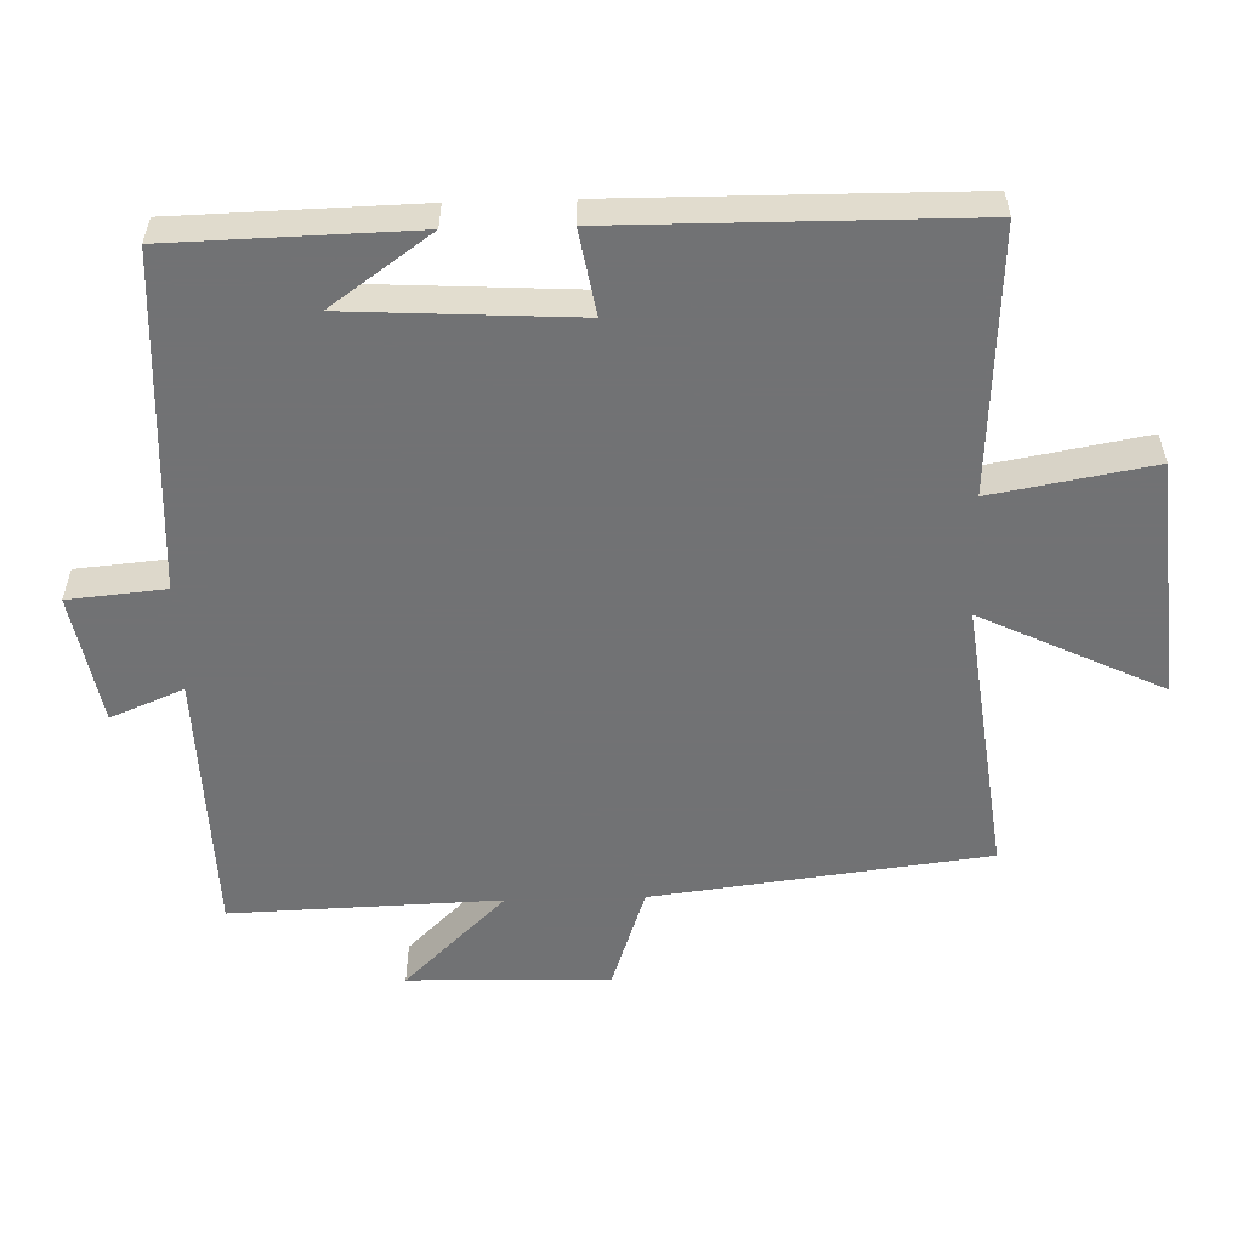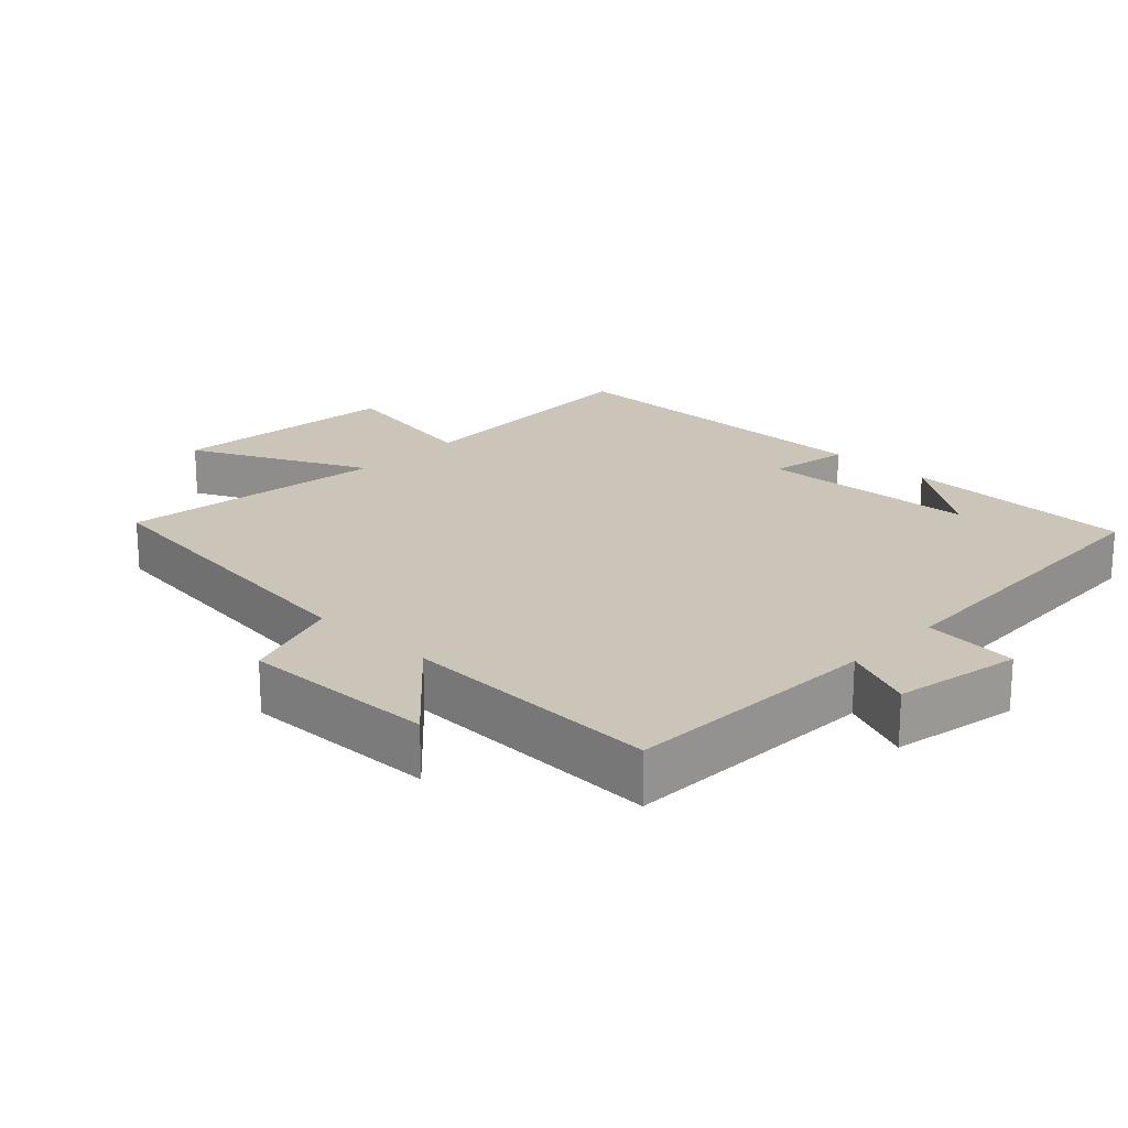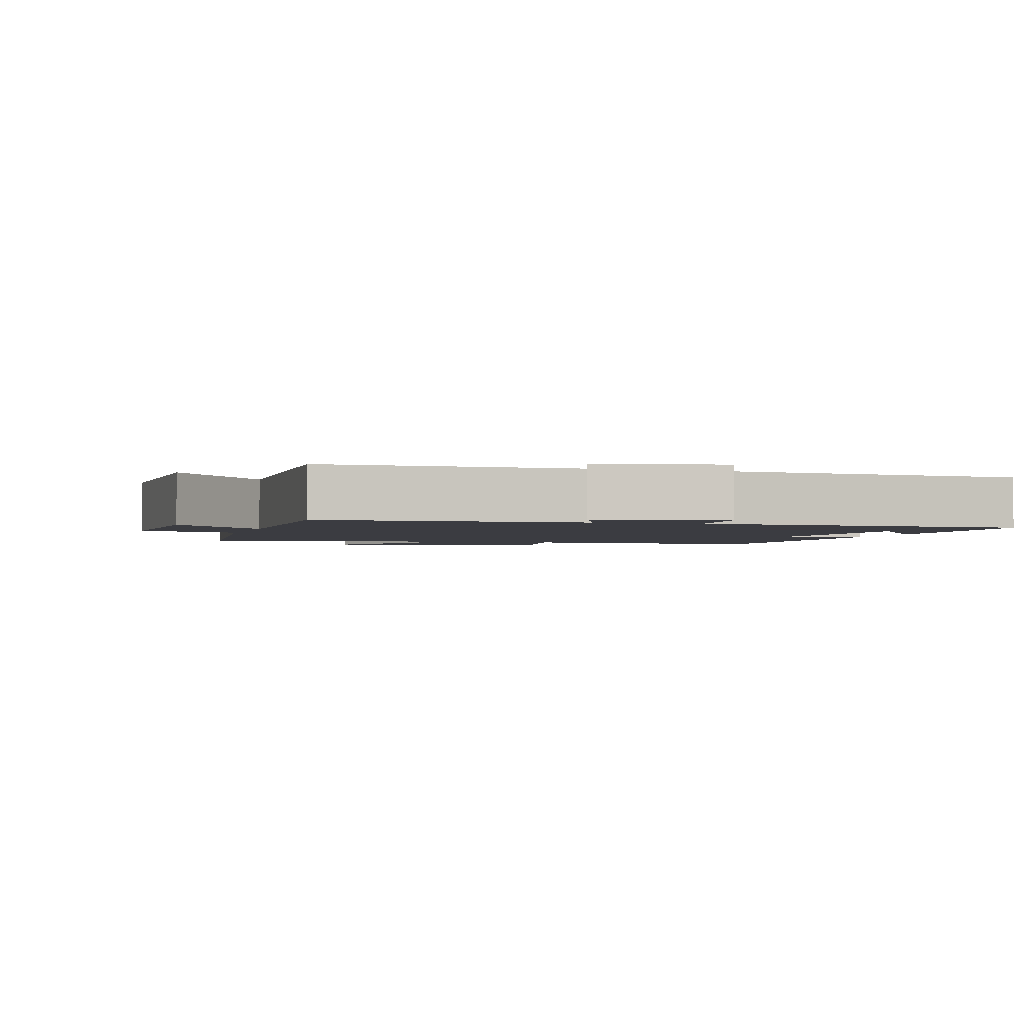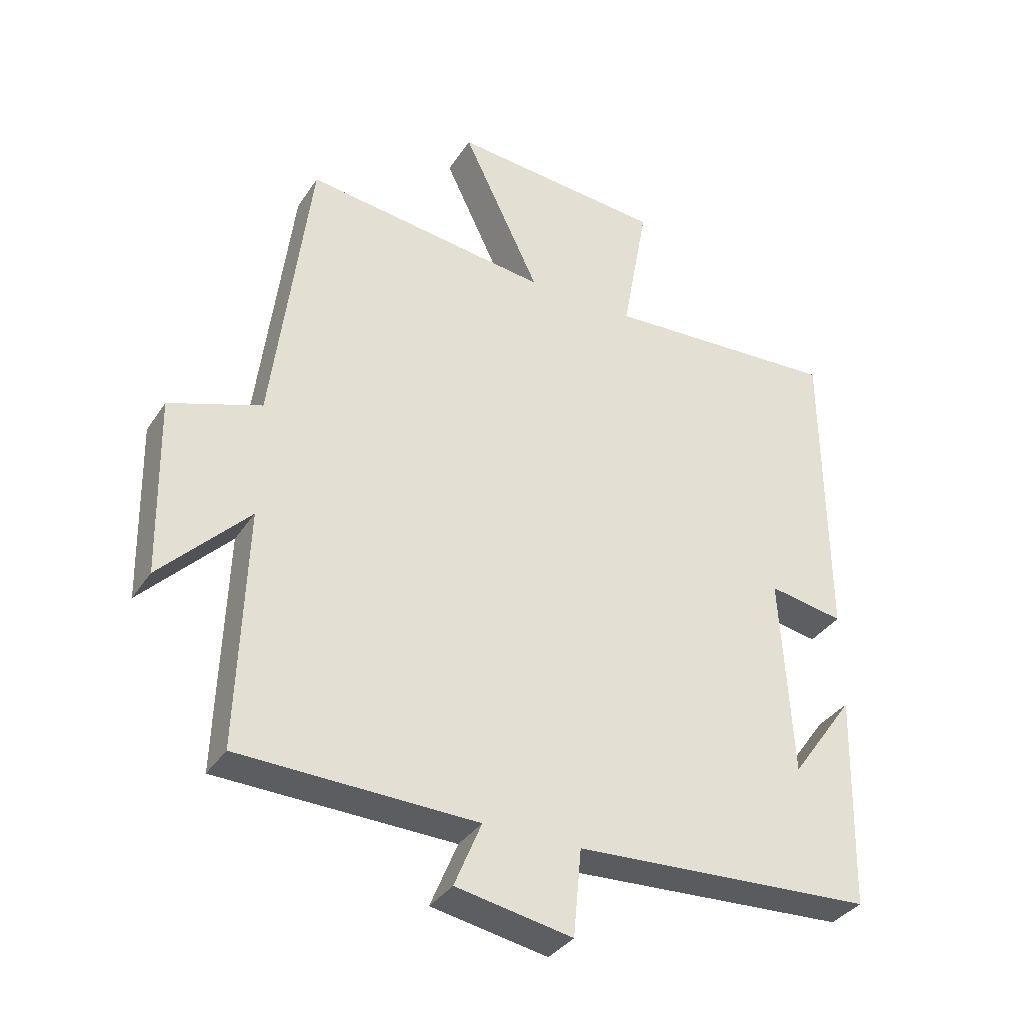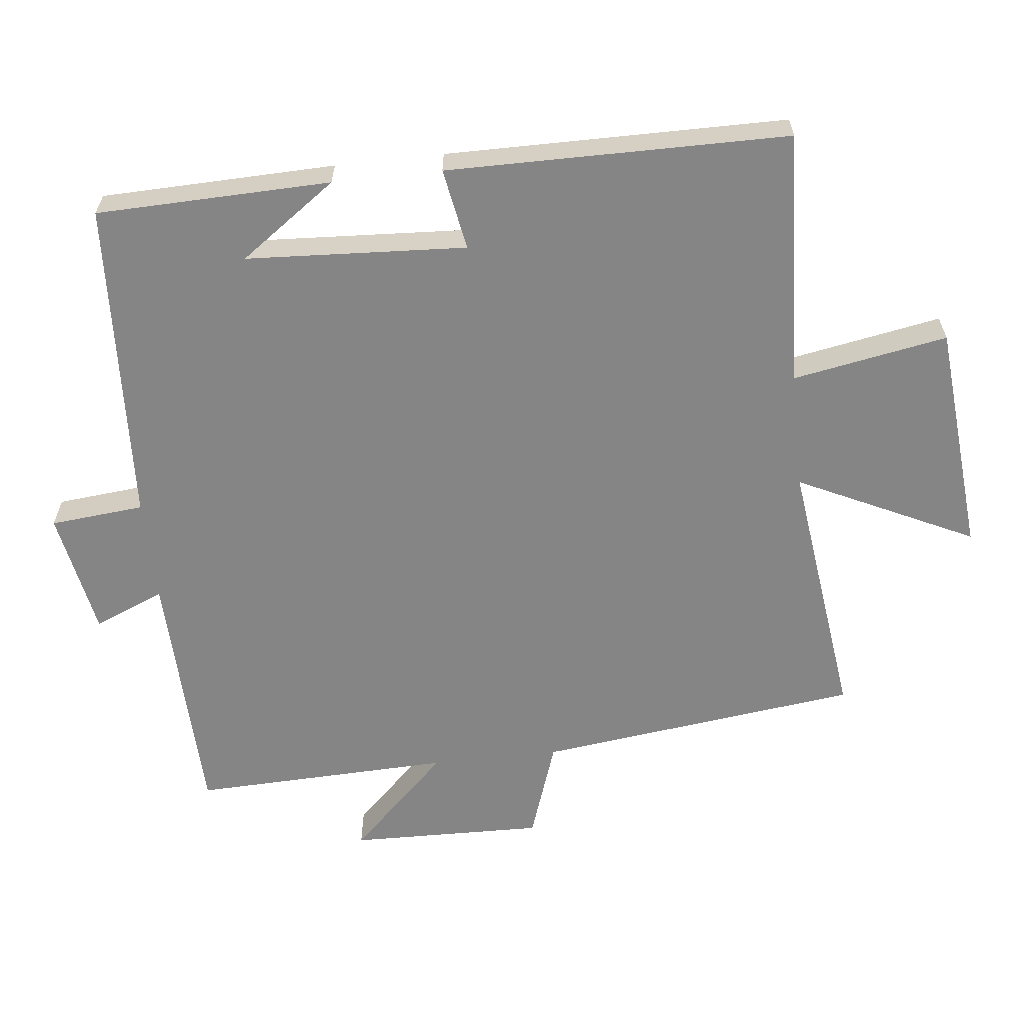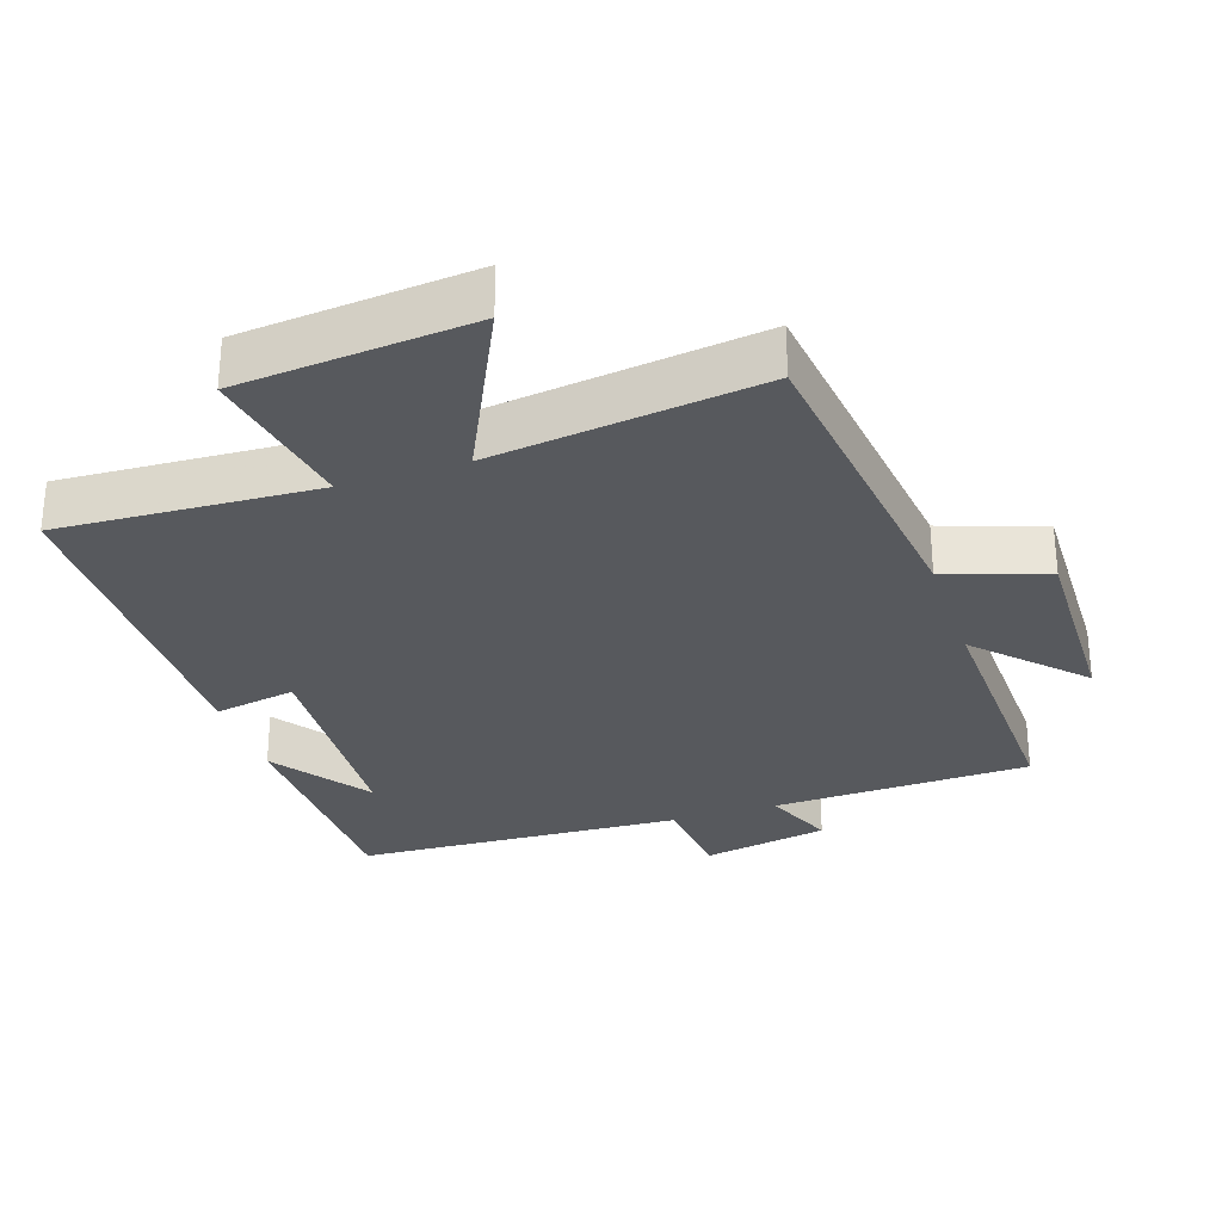
<metadata>
{"format":"obj","ext":"obj","renderer":"f3d","projection":"perspective","resolution":1024,"background":"white","views":[{"elev":-55.6,"azim":-88.4,"up":"+Y"},{"elev":20.5,"azim":133.9,"up":"+Y"},{"elev":-2.2,"azim":162.7,"up":"+Y"},{"elev":-35.2,"azim":151.2,"up":"+Z"},{"elev":-61.7,"azim":-83.7,"up":"+Y"},{"elev":-29.6,"azim":18.4,"up":"+Y"}]}
</metadata>
<code>
v 0.441 0.07 0.55
v 0.5 0.07 0.08
v 0.646 0.07 0.03
v 0.64 0.07 -0.254
v 0.5 0.07 -0.11
v 0.513 0.07 -0.489
v 0.138 0.07 -0.5
v 0.181 0.07 -0.603
v -0.003 0.07 -0.637
v -0.016 0.07 -0.5
v -0.491 0.07 -0.475
v -0.5 0.07 -0.134
v -0.399 0.07 -0.275
v -0.381 0.07 0.045
v -0.5 0.07 0.024
v -0.497 0.07 0.52
v -0.123 0.07 0.5
v -0.164 0.07 0.726
v 0.174 0.07 0.756
v 0.051 0.07 0.5
v 0.441 0 0.55
v 0.5 0 0.08
v 0.646 0 0.03
v 0.64 0 -0.254
v 0.5 0 -0.11
v 0.513 0 -0.489
v 0.138 0 -0.5
v 0.181 0 -0.603
v -0.003 0 -0.637
v -0.016 0 -0.5
v -0.491 0 -0.475
v -0.5 0 -0.134
v -0.399 0 -0.275
v -0.381 0 0.045
v -0.5 0 0.024
v -0.497 0 0.52
v -0.123 0 0.5
v -0.164 0 0.726
v 0.174 0 0.756
v 0.051 0 0.5
f 17 18 19 20
f 14 15 16 17
f 13 14 17 20
f 11 12 13
f 20 1 2
f 13 20 2
f 11 13 2
f 10 11 2
f 7 8 9 10
f 5 6 7 10
f 2 3 4 5
f 2 5 10
f 40 39 38 37
f 37 36 35 34
f 40 37 34 33
f 33 32 31
f 22 21 40
f 22 40 33
f 22 33 31
f 22 31 30
f 30 29 28 27
f 30 27 26 25
f 25 24 23 22
f 30 25 22
f 1 21 22 2
f 2 22 23 3
f 3 23 24 4
f 4 24 25 5
f 5 25 26 6
f 6 26 27 7
f 7 27 28 8
f 8 28 29 9
f 9 29 30 10
f 10 30 31 11
f 11 31 32 12
f 12 32 33 13
f 13 33 34 14
f 14 34 35 15
f 15 35 36 16
f 16 36 37 17
f 17 37 38 18
f 18 38 39 19
f 19 39 40 20
f 20 40 21 1

</code>
